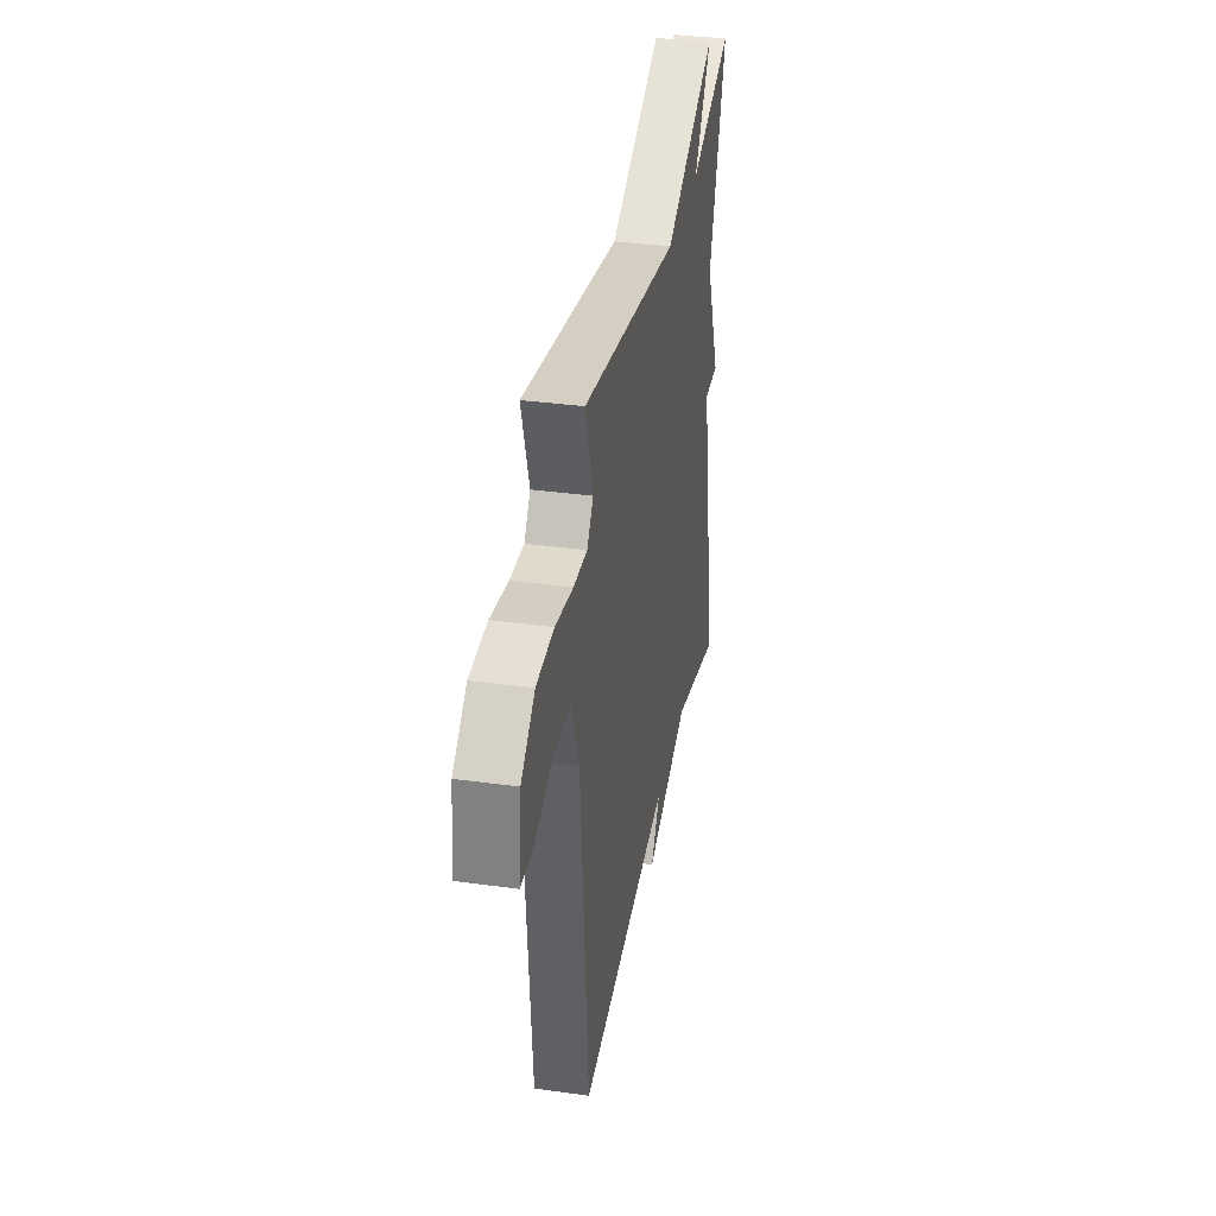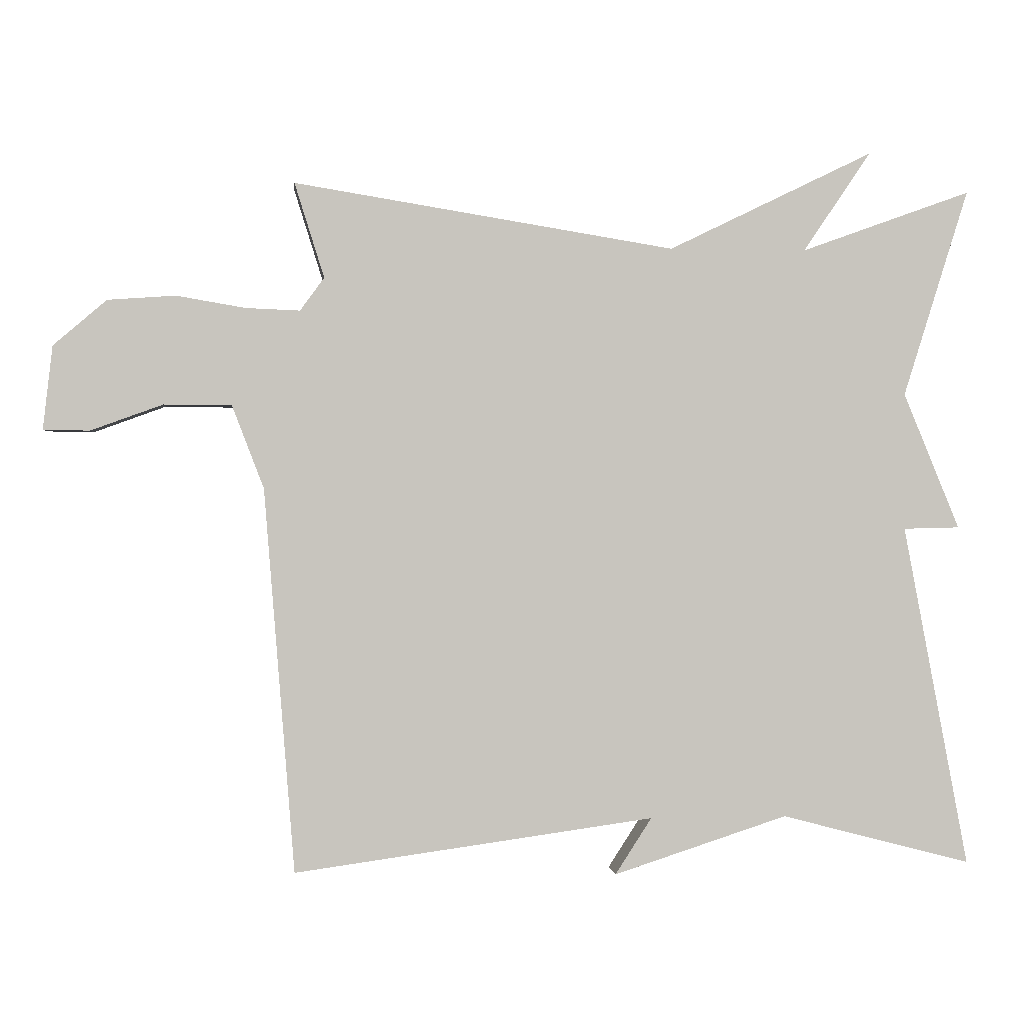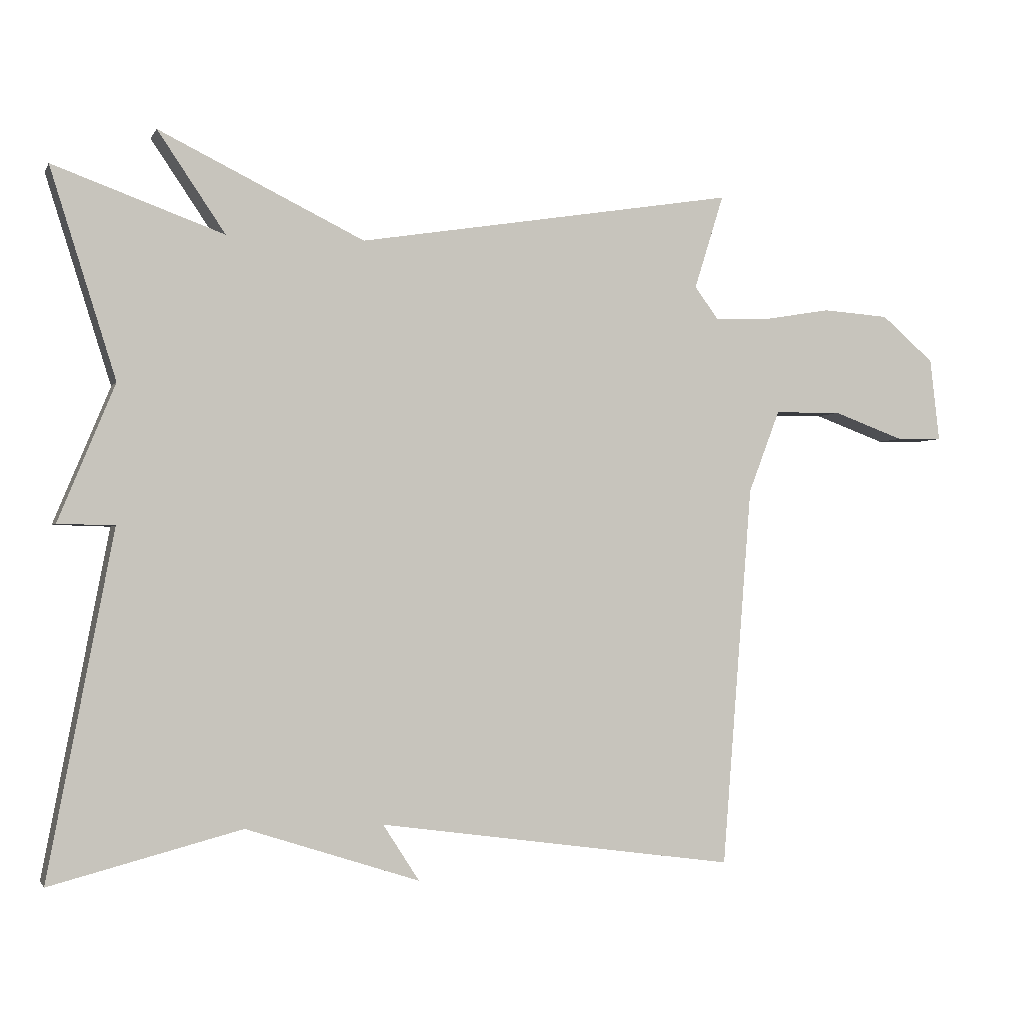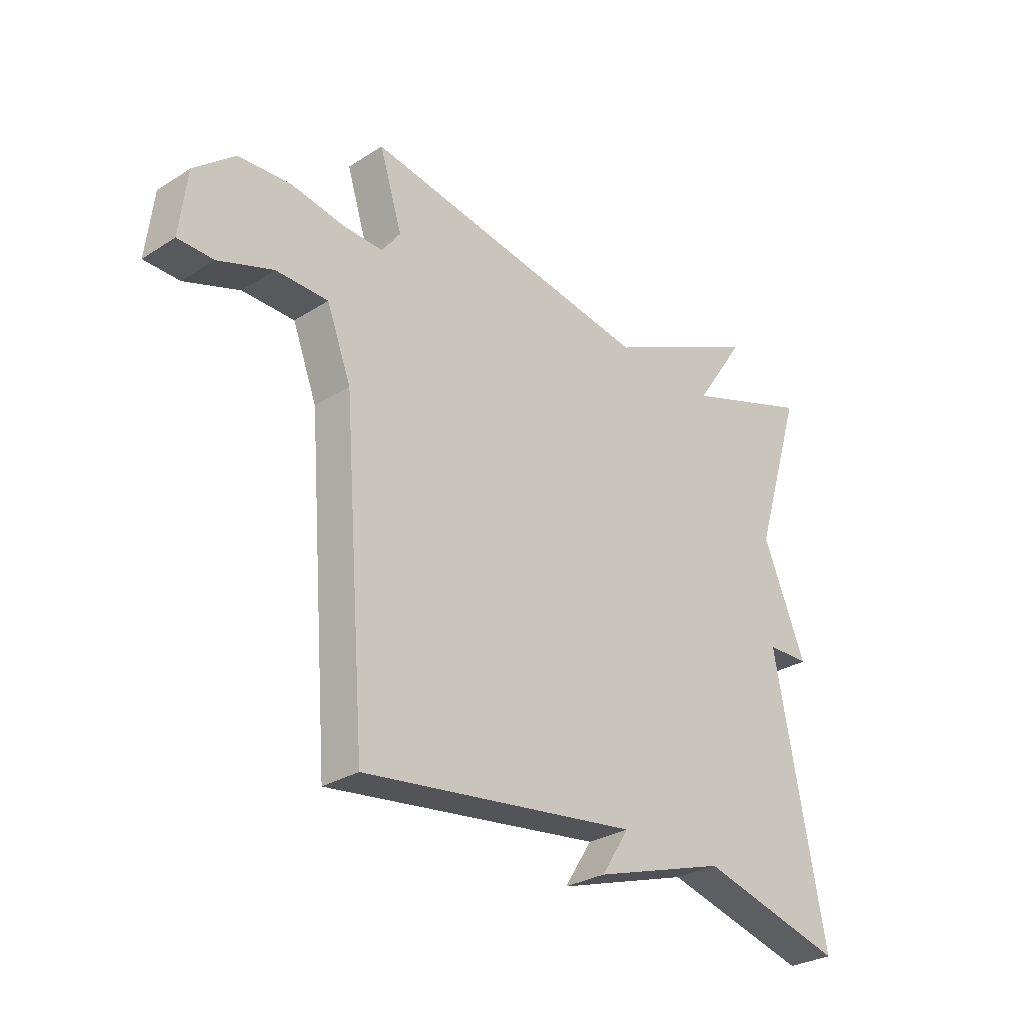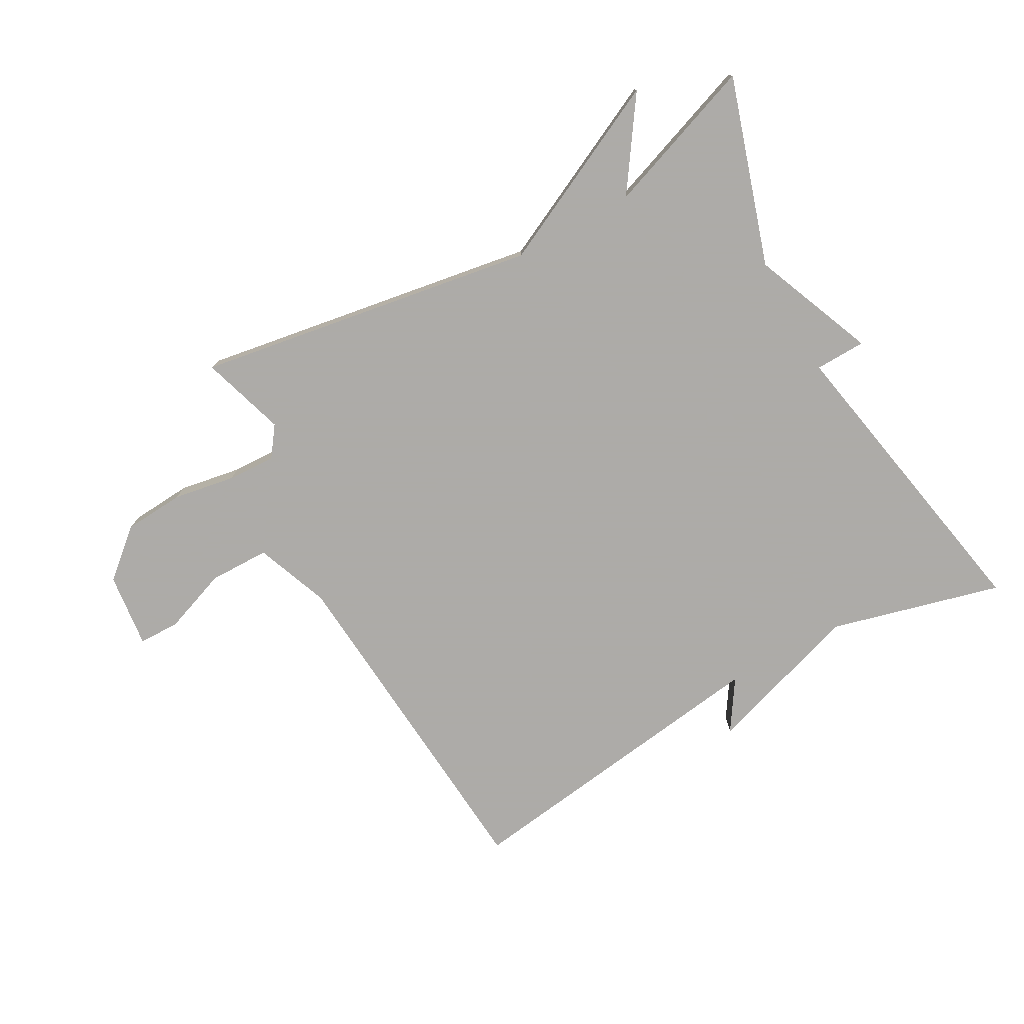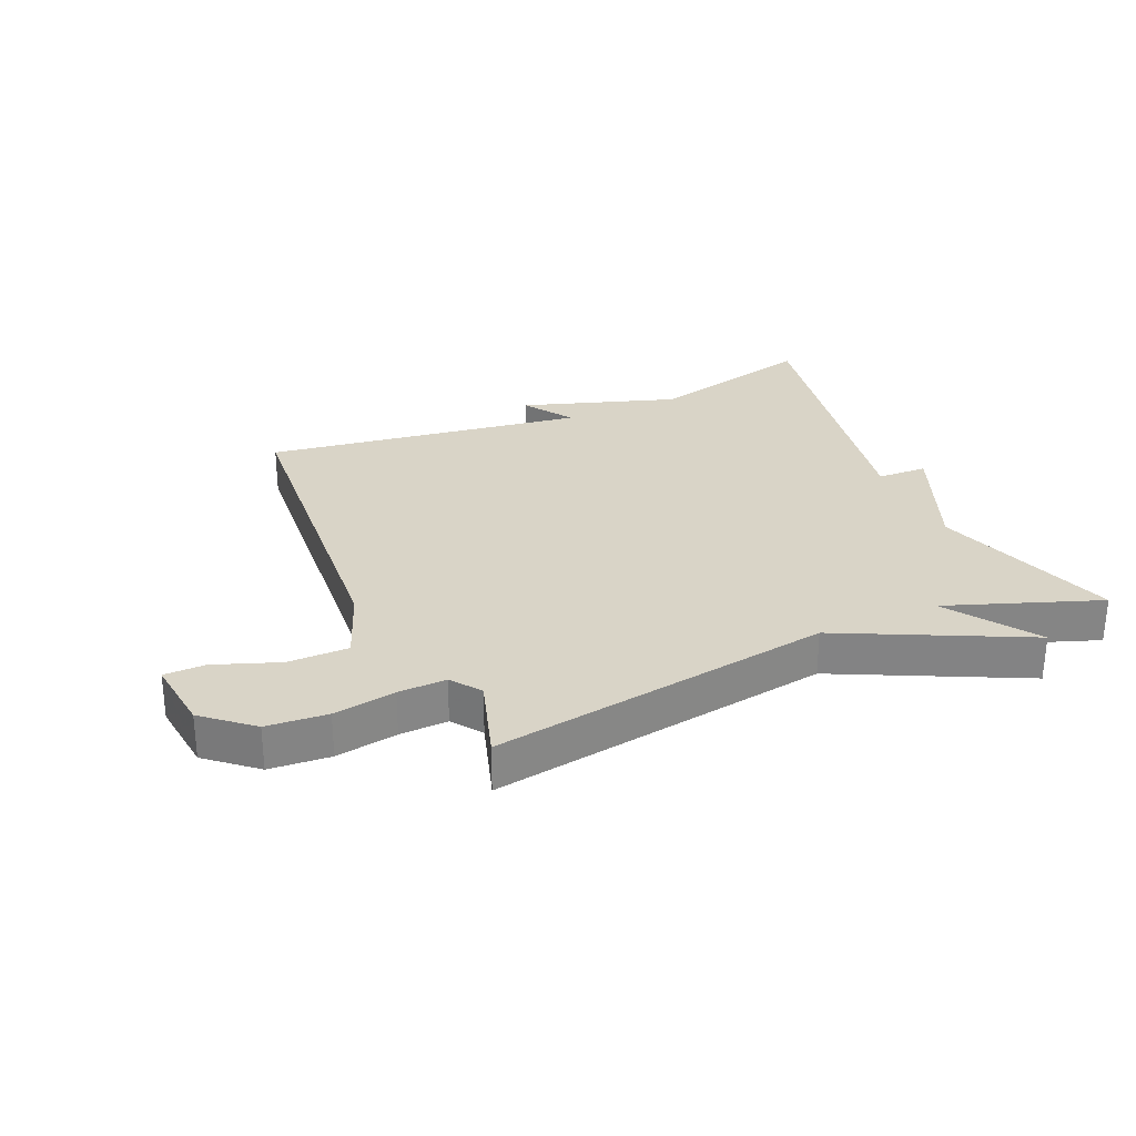
<metadata>
{"format":"obj","ext":"obj","renderer":"f3d","projection":"perspective","resolution":1024,"background":"white","views":[{"elev":34.5,"azim":-79.5,"up":"+Z"},{"elev":0.1,"azim":-5.9,"up":"+Z"},{"elev":-1.8,"azim":163.7,"up":"+Z"},{"elev":-29.4,"azim":-46.9,"up":"+Z"},{"elev":-76.5,"azim":29.0,"up":"+Y"},{"elev":28.6,"azim":-23.6,"up":"+Y"}]}
</metadata>
<code>
v 0.5 0.07 -0.5
v 0.223 0.07 -0.428
v -0.03 0.07 -0.51
v 0.023 0.07 -0.428
v -0.5 0.07 -0.5
v -0.544 0.07 0.057
v -0.59 0.07 0.177
v -0.688 0.07 0.178
v -0.792 0.07 0.14
v -0.859 0.07 0.141
v -0.845 0.07 0.262
v -0.768 0.07 0.328
v -0.67 0.07 0.335
v -0.57 0.07 0.318
v -0.492 0.07 0.315
v -0.457 0.07 0.363
v -0.5 0.07 0.5
v 0.053 0.07 0.411
v 0.351 0.07 0.556
v 0.253 0.07 0.411
v 0.5 0.07 0.5
v 0.405 0.07 0.198
v 0.487 0.07 0
v 0.405 0.07 -0.002
v 0.5 0 -0.5
v 0.223 0 -0.428
v -0.03 0 -0.51
v 0.023 0 -0.428
v -0.5 0 -0.5
v -0.544 0 0.057
v -0.59 0 0.177
v -0.688 0 0.178
v -0.792 0 0.14
v -0.859 0 0.141
v -0.845 0 0.262
v -0.768 0 0.328
v -0.67 0 0.335
v -0.57 0 0.318
v -0.492 0 0.315
v -0.457 0 0.363
v -0.5 0 0.5
v 0.053 0 0.411
v 0.351 0 0.556
v 0.253 0 0.411
v 0.5 0 0.5
v 0.405 0 0.198
v 0.487 0 0
v 0.405 0 -0.002
f 22 23 24
f 20 21 22
f 20 22 24
f 18 19 20
f 24 1 2
f 20 24 2
f 18 20 2
f 16 17 18 2
f 12 13 14
f 11 12 14
f 10 11 14
f 9 10 14
f 8 9 14
f 7 8 14 15
f 15 16 2
f 7 15 2
f 6 7 2
f 2 3 4
f 6 2 4
f 4 5 6
f 48 47 46
f 46 45 44
f 48 46 44
f 44 43 42
f 26 25 48
f 26 48 44
f 26 44 42
f 26 42 41 40
f 38 37 36
f 38 36 35
f 38 35 34
f 38 34 33
f 38 33 32
f 39 38 32 31
f 26 40 39
f 26 39 31
f 26 31 30
f 28 27 26
f 28 26 30
f 30 29 28
f 1 25 26 2
f 2 26 27 3
f 3 27 28 4
f 4 28 29 5
f 5 29 30 6
f 6 30 31 7
f 7 31 32 8
f 8 32 33 9
f 9 33 34 10
f 10 34 35 11
f 11 35 36 12
f 12 36 37 13
f 13 37 38 14
f 14 38 39 15
f 15 39 40 16
f 16 40 41 17
f 17 41 42 18
f 18 42 43 19
f 19 43 44 20
f 20 44 45 21
f 21 45 46 22
f 22 46 47 23
f 23 47 48 24
f 24 48 25 1

</code>
